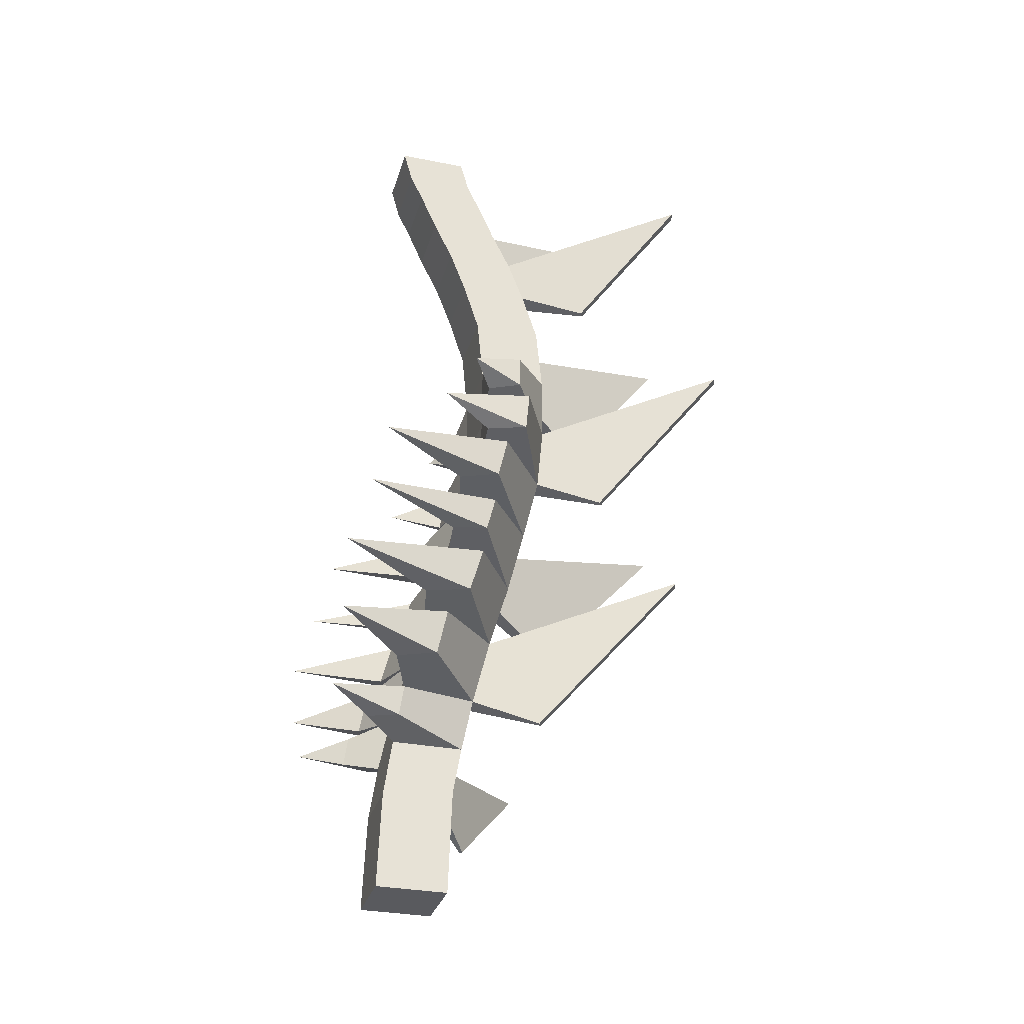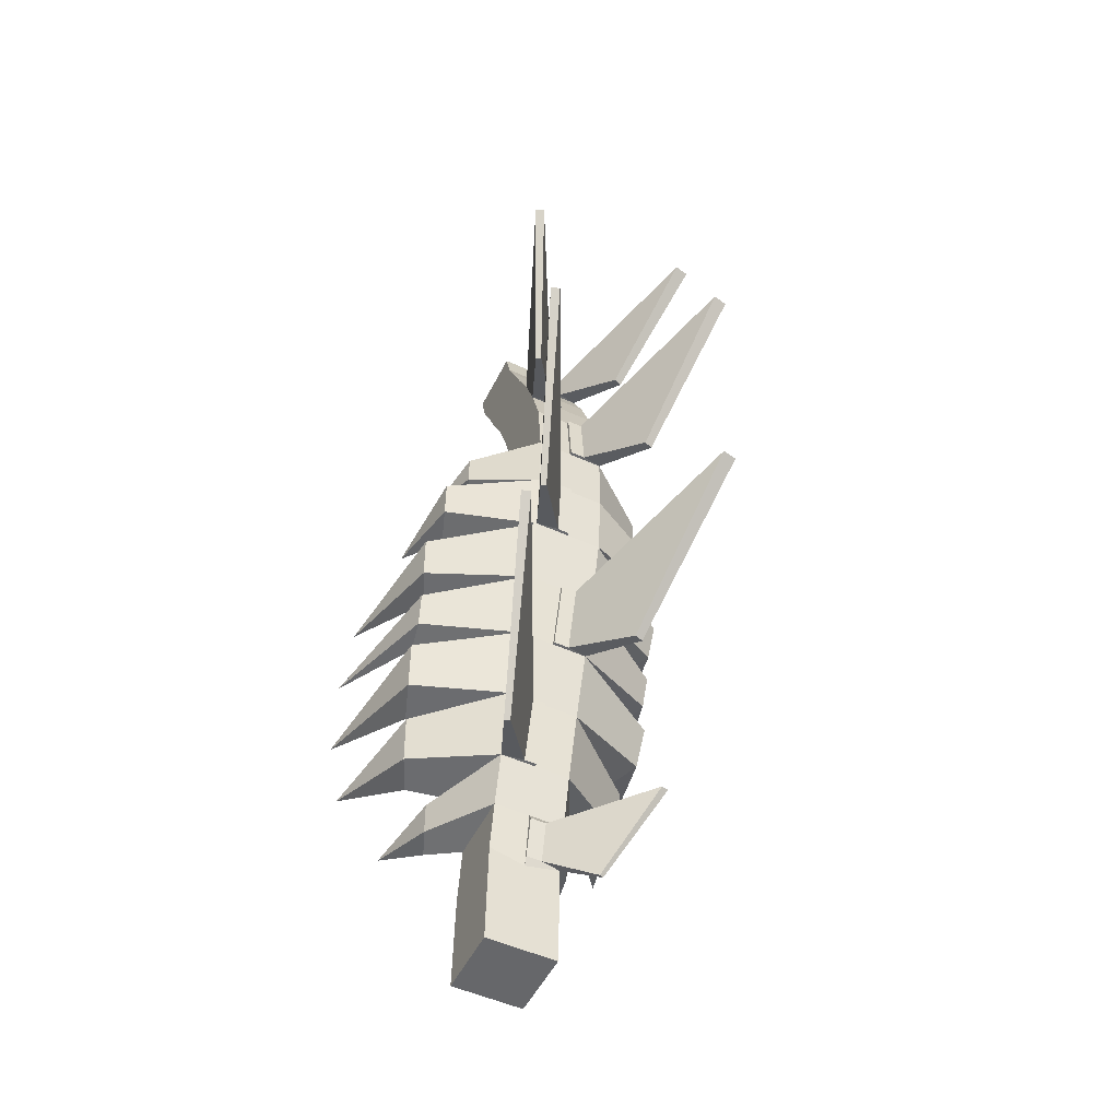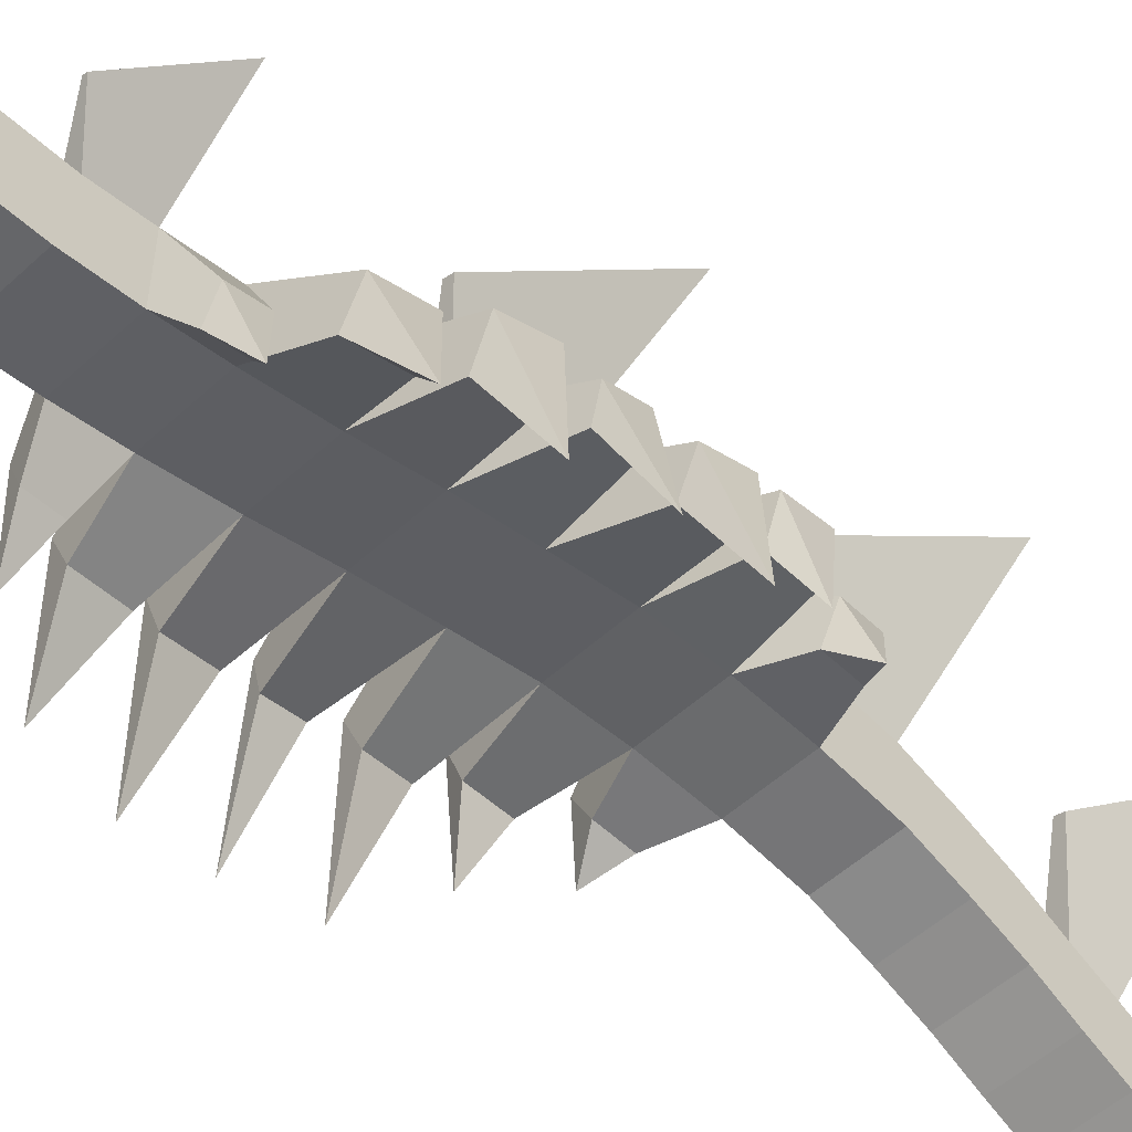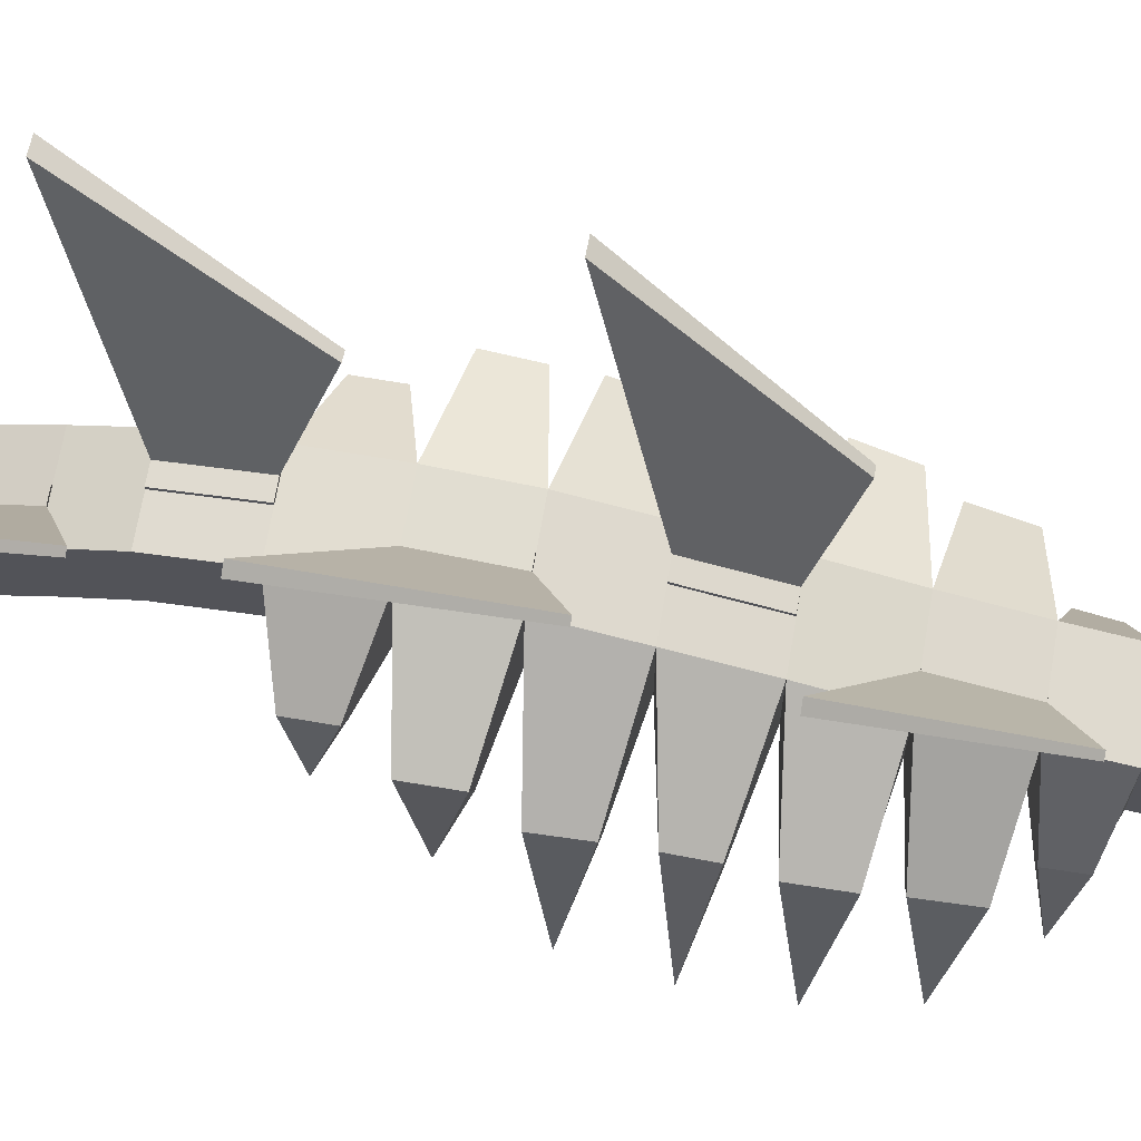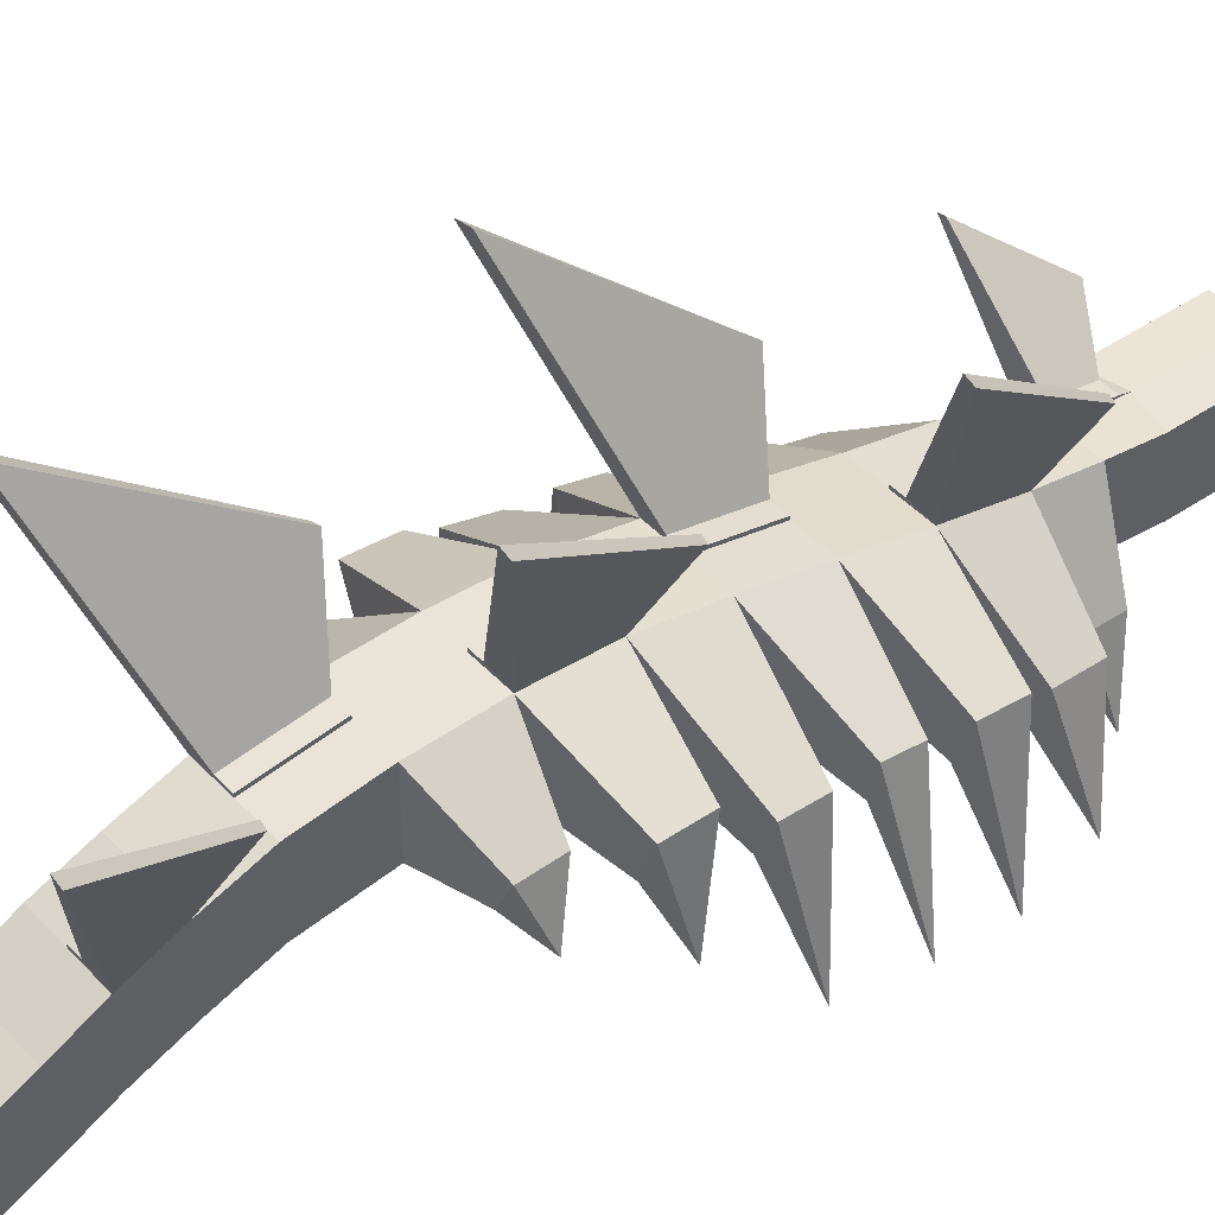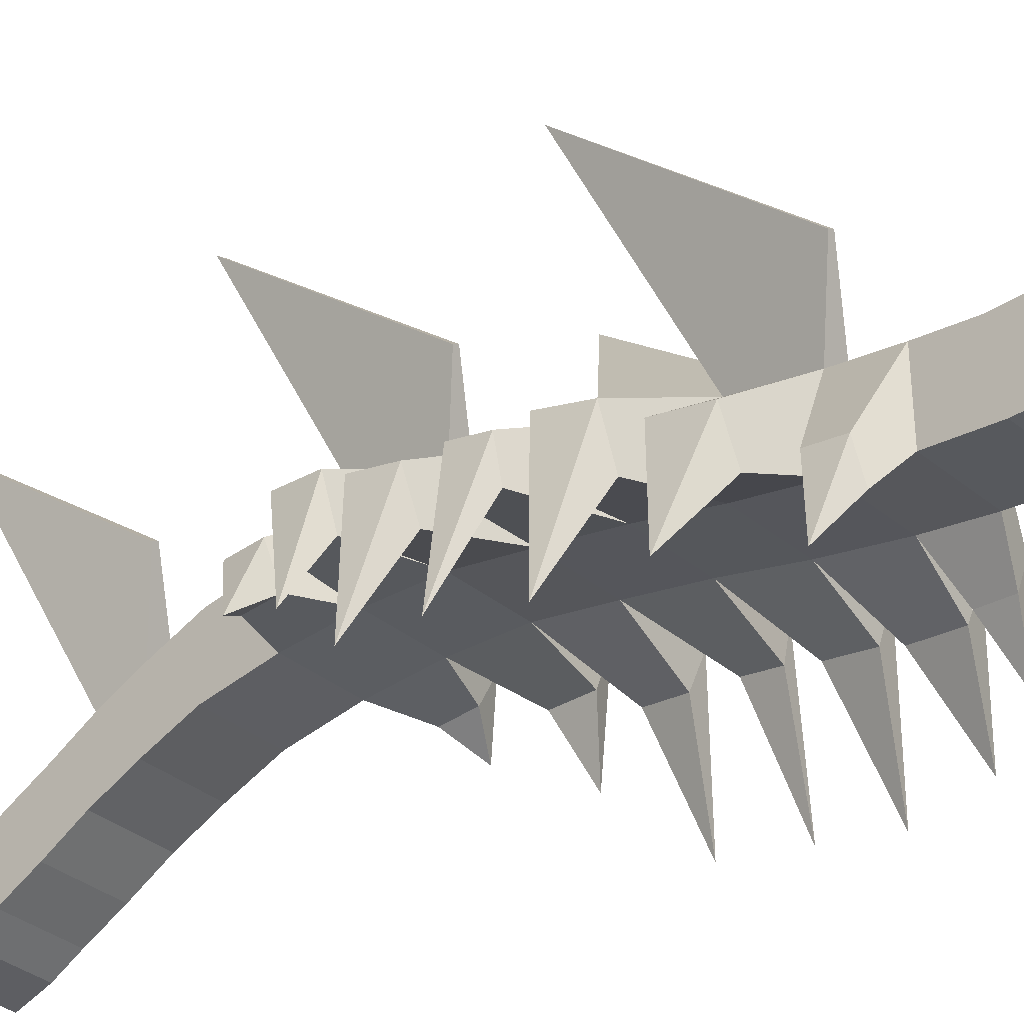
<metadata>
{"format":"obj","ext":"obj","renderer":"f3d","projection":"perspective","resolution":1024,"background":"white","views":[{"elev":-31.3,"azim":74.3,"up":"+Z"},{"elev":-52.2,"azim":153.9,"up":"+Z"},{"elev":-53.2,"azim":-135.6,"up":"+Y"},{"elev":68.6,"azim":99.7,"up":"+Y"},{"elev":45.2,"azim":50.3,"up":"+Y"},{"elev":-35.7,"azim":133.0,"up":"+Y"}]}
</metadata>
<code>
o Spine
v -5.024 12 -78.1
v -5.024 1.951 -78.1
v -5.024 12 53.49
v -5.024 1.951 53.49
v -5.024 16.23 0
v -5.024 26.28 0
v -5.024 10.53 33.26
v -5.024 20.57 33.26
v -5.024 17.72 -39.05
v -5.024 7.669 -39.05
v -5.024 25.37 19.53
v -5.024 15.32 19.53
v -17.72 13.85 -26.83
v -5.024 12.99 -19.53
v -16.38 11.39 -11.83
v -5.024 23.03 -19.53
v -17.99 15.04 -21.98
v -5.024 5.209 44.71
v -16.89 10.18 -21.98
v -5.024 15.26 44.71
v -16.62 8.991 -26.83
v -5.024 13.67 -56.59
v -21.69 -7.324 -34.17
v -5.024 3.626 -56.59
v -15.84 10.15 -17.45
v -5.024 20.57 -29.29
v -18.15 15.46 -17.45
v -5.024 10.53 -29.29
v -18.68 16.69 -11.83
v -5.024 15.32 -9.763
v -16 7.2 -31.07
v -5.024 25.37 -9.763
v -19.94 -7.172 -43.93
v -5.024 26.28 9.763
v -15.38 5.497 -37.27
v -5.024 16.23 9.763
v -17.57 11.49 -37.27
v -5.024 12.99 26.83
v -18.19 13.19 -31.07
v -5.024 23.03 26.83
v -15.75 7.269 -47.12
v -5.024 17.72 39.12
v -13.11 -6.911 -52.51
v -5.024 7.669 39.12
v -16.34 8.559 -40.74
v -5.024 3.25 48.76
v -13.93 3.291 -40.74
v -5.024 13.3 48.76
v -13.34 2.001 -47.12
v -5.024 5.209 -48.81
v -9.104 -0.2669 -50.54
v -5.024 15.26 -48.81
v -8.839 -0.9104 -54.83
v -5.024 12.51 -63.37
v -10.52 3.174 -54.83
v -5.024 2.463 -64.52
v -10.79 3.818 -50.54
v 0 1.951 -78.1
v 0 12 53.49
v 0 1.951 53.49
v 0 12 -78.1
v 0 16.23 0
v 0 26.28 0
v 0 10.53 33.26
v 0 20.57 33.26
v 0 17.72 -39.05
v 0 7.669 -39.05
v 0 25.37 19.53
v 0 15.32 19.53
v 0 23.03 -19.53
v 0 12.99 -19.53
v 0 5.209 44.71
v 0 15.26 44.71
v 0 3.626 -56.59
v 0 13.67 -56.59
v 0 10.53 -29.29
v 0 20.57 -29.29
v 0 25.37 -9.763
v 0 15.32 -9.763
v 0 16.23 9.763
v 0 26.28 9.763
v 0 23.03 26.83
v 0 12.99 26.83
v 0 17.72 39.12
v 0 7.669 39.12
v 0 3.25 48.76
v 0 13.3 48.76
v 0 5.209 -48.81
v 0 15.26 -48.81
v 0 12.51 -64.52
v 0 2.463 -64.52
v -22.52 -4.434 -24.41
v -21.85 -2.275 -14.64
v -17.55 20.49 -2.035
v -15.55 14.98 -2.035
v -15.37 14.48 -7.728
v -17.37 19.99 -7.728
v -18.91 7.055 -4.881
v -11.69 15.56 2.464
v -13.95 20 2.464
v -13.95 20 7.298
v -11.69 15.56 7.298
v -15.77 12.46 4.881
v 5.024 12 -78.1
v 5.024 1.951 -78.1
v 5.024 12 53.49
v 5.024 1.951 53.49
v 5.024 16.23 0
v 5.024 26.28 0
v 5.024 10.53 33.26
v 5.024 20.57 33.26
v 5.024 17.72 -39.05
v 5.024 7.669 -39.05
v 5.024 25.37 19.53
v 5.024 15.32 19.53
v 17.72 13.85 -26.83
v 5.024 12.99 -19.53
v 16.38 11.39 -11.83
v 5.024 23.03 -19.53
v 17.99 15.04 -21.98
v 5.024 5.209 44.71
v 16.89 10.18 -21.98
v 5.024 15.26 44.71
v 16.62 8.991 -26.83
v 5.024 13.67 -56.59
v 21.69 -7.324 -34.17
v 5.024 3.626 -56.59
v 15.84 10.15 -17.45
v 5.024 20.57 -29.29
v 18.15 15.46 -17.45
v 5.024 10.53 -29.29
v 18.68 16.69 -11.83
v 5.024 15.32 -9.763
v 16 7.2 -31.07
v 5.024 25.37 -9.763
v 19.94 -7.172 -43.93
v 5.024 26.28 9.763
v 15.38 5.497 -37.27
v 5.024 16.23 9.763
v 17.57 11.49 -37.27
v 5.024 12.99 26.83
v 18.19 13.19 -31.07
v 5.024 23.03 26.83
v 15.75 7.269 -47.12
v 5.024 17.72 39.12
v 13.11 -6.911 -52.51
v 5.024 7.669 39.12
v 16.34 8.559 -40.74
v 5.024 3.25 48.76
v 13.93 3.291 -40.74
v 5.024 13.3 48.76
v 13.34 2.001 -47.12
v 5.024 5.209 -48.81
v 9.104 -0.2669 -50.54
v 5.024 15.26 -48.81
v 8.839 -0.9104 -54.83
v 5.024 12.51 -63.37
v 10.52 3.174 -54.83
v 5.024 2.463 -64.52
v 10.79 3.818 -50.54
v 22.52 -4.434 -24.41
v 21.85 -2.275 -14.64
v 17.55 20.49 -2.035
v 15.55 14.98 -2.035
v 15.37 14.48 -7.728
v 17.37 19.99 -7.728
v 18.91 7.055 -4.881
v 11.69 15.56 2.464
v 13.95 20 2.464
v 13.95 20 7.298
v 11.69 15.56 7.298
v 15.77 12.46 4.881
v -2.213 23.47 -19.52
v -2.213 21.01 -29.28
v -2.213 25.8 19.53
v -2.213 26.72 9.772
v -2.213 15.69 44.72
v -2.213 18.15 39.13
v -2.213 14.11 -57.41
v -2.213 12.94 -63.21
v 0 25.8 19.53
v 0 23.47 -19.52
v 0 15.69 44.72
v 0 14.11 -57.41
v 0 21.01 -29.28
v 0 26.72 9.772
v 0 18.15 39.13
v 0 12.94 -63.21
v 0 15.69 -48.8
v 0 18.15 -39.04
v 0 23.47 26.84
v 0 21.01 33.27
v 0 25.8 -9.753
v 0 26.72 0.009791
v 1.781 26.72 0.009791
v 1.781 25.8 -9.753
v 1.781 21.01 33.27
v 1.781 23.47 26.84
v 1.781 18.15 -39.04
v 1.781 15.69 -48.8
v -14.75 48.88 -11.17
v -9.194 29.58 -33.31
v -14.75 51.21 27.88
v -9.194 35.29 5.739
v -14.75 41.1 53.07
v -9.194 26.72 35.09
v -14.2 25.61 -56.39
v -8.867 17.14 -66.82
v 15.85 52.12 8.36
v 8.754 34.37 -13.79
v 15.85 46.42 41.62
v 8.754 32.04 22.8
v 15.85 43.56 -30.69
v 8.754 24.26 -52.84
v -12.65 49.31 -11.16
v -7.957 30.01 -33.3
v -12.65 51.64 27.89
v -7.957 35.72 5.748
v -12.65 41.53 53.08
v -7.957 27.16 35.1
v -13.2 25.82 -56.39
v -8.284 17.34 -66.82
v 14.57 52.56 8.369
v 8.007 34.81 -13.78
v 14.57 46.85 41.63
v 8.007 32.47 22.81
v 14.57 43.99 -30.68
v 8.007 24.7 -52.83
f 87 48 3 59
f 60 59 3 4
f 56 54 1 2
f 36 34 101 102
f 78 32 6 63
f 44 42 8 7
f 82 40 8 65
f 89 52 9 66
f 28 26 39 31
f 82 65 192 191
f 38 40 11 12
f 16 14 25 27
f 174 26 202 216
f 46 48 20 18
f 77 26 174 185
f 200 199 227 228
f 52 22 55 57
f 66 9 26 77
f 26 28 21 13
f 30 5 95 96
f 70 16 32 78
f 28 14 19 21
f 16 26 13 17
f 63 6 34 81
f 12 11 34 36
f 7 8 40 38
f 68 11 40 82
f 14 16 17 19
f 32 16 27 29
f 65 8 42 84
f 29 27 93
f 30 32 29 15
f 18 20 42 44
f 4 3 48 46
f 17 13 92
f 35 31 23
f 73 20 48 87
f 52 50 49 41
f 37 35 23
f 39 37 23
f 75 22 52 89
f 61 1 54 90
f 14 30 15 25
f 9 10 35 37
f 24 22 54 56
f 2 58 91 56
f 10 28 31 35
f 26 9 37 39
f 24 74 88 50
f 41 49 33
f 18 72 86 46
f 7 64 85 44
f 45 41 33
f 12 69 83 38
f 47 45 33
f 31 39 23
f 5 62 80 36
f 14 71 79 30
f 10 9 45 47
f 9 52 41 45
f 10 67 76 28
f 50 10 47 49
f 56 91 74 24
f 57 55 43
f 44 85 72 18
f 28 76 71 14
f 53 51 43
f 36 80 69 12
f 55 53 43
f 50 88 67 10
f 49 47 33
f 24 50 51 53
f 38 83 64 7
f 50 52 57 51
f 30 79 62 5
f 2 1 61 58
f 46 86 60 4
f 22 24 53 55
f 51 57 43
f 27 25 93
f 13 21 92
f 21 19 92
f 19 17 92
f 5 6 94 95
f 25 15 93
f 15 29 93
f 96 95 98
f 32 30 96 97
f 6 32 97 94
f 5 36 102 99
f 95 94 98
f 97 96 98
f 94 97 98
f 101 100 103
f 6 5 99 100
f 34 6 100 101
f 100 99 103
f 102 101 103
f 99 102 103
f 87 59 106 151
f 60 107 106 59
f 159 105 104 157
f 139 171 170 137
f 89 66 190 189
f 147 110 111 145
f 90 54 180 188
f 63 109 195 194
f 131 134 142 129
f 81 68 114 137
f 141 115 114 143
f 119 130 128 117
f 77 70 119 129
f 149 121 123 151
f 84 73 123 145
f 90 75 125 157
f 155 160 158 125
f 66 77 129 112
f 129 116 124 131
f 133 165 164 108
f 70 78 135 119
f 131 124 122 117
f 119 120 116 129
f 63 81 137 109
f 115 139 137 114
f 110 141 143 111
f 68 82 143 114
f 117 122 120 119
f 135 132 130 119
f 65 84 145 111
f 132 162 130
f 133 118 132 135
f 121 147 145 123
f 107 149 151 106
f 120 161 116
f 138 126 134
f 73 87 151 123
f 155 144 152 153
f 140 126 138
f 142 126 140
f 75 89 155 125
f 61 90 157 104
f 117 128 118 133
f 112 140 138 113
f 127 159 157 125
f 105 159 91 58
f 113 138 134 131
f 129 142 140 112
f 127 153 88 74
f 144 136 152
f 121 149 86 72
f 110 147 85 64
f 148 136 144
f 115 141 83 69
f 150 136 148
f 134 126 142
f 108 139 80 62
f 117 133 79 71
f 113 150 148 112
f 112 148 144 155
f 113 131 76 67
f 153 152 150 113
f 159 127 74 91
f 160 146 158
f 147 121 72 85
f 131 117 71 76
f 156 146 154
f 139 115 69 80
f 158 146 156
f 153 113 67 88
f 152 136 150
f 127 156 154 153
f 141 110 64 83
f 153 154 160 155
f 133 108 62 79
f 105 58 61 104
f 149 107 60 86
f 125 158 156 127
f 154 146 160
f 130 162 128
f 116 161 124
f 124 161 122
f 122 161 120
f 108 164 163 109
f 128 162 118
f 118 162 132
f 165 167 164
f 135 166 165 133
f 109 163 166 135
f 108 168 171 139
f 164 167 163
f 166 167 165
f 163 167 166
f 170 172 169
f 109 169 168 108
f 137 170 169 109
f 169 172 168
f 171 172 170
f 168 172 171
f 186 176 175 181
f 185 174 173 182
f 187 178 177 183
f 188 180 179 184
f 193 194 195 196
f 191 192 197 198
f 189 190 199 200
f 135 78 193 196
f 65 111 197 192
f 66 112 199 190
f 22 179 221 207
f 78 63 194 193
f 81 34 176 186
f 75 90 188 184
f 11 68 181 175
f 143 82 191 198
f 73 84 187 183
f 16 70 182 173
f 84 42 178 187
f 34 11 203 204
f 198 197 225 226
f 70 77 185 182
f 20 73 183 177
f 54 22 207 208
f 178 42 206 220
f 68 81 186 181
f 22 75 184 179
f 155 89 189 200
f 204 203 217 218
f 208 207 221 222
f 206 205 219 220
f 213 214 228 227
f 209 210 224 223
f 211 212 226 225
f 202 201 215 216
f 42 20 205 206
f 143 198 226 212
f 11 175 217 203
f 176 34 204 218
f 173 174 216 215
f 16 173 215 201
f 112 155 214 213
f 109 135 210 209
f 175 176 218 217
f 195 109 209 223
f 155 200 228 214
f 135 196 224 210
f 177 178 220 219
f 197 111 211 225
f 179 180 222 221
f 180 54 208 222
f 111 143 212 211
f 199 112 213 227
f 26 16 201 202
f 20 177 219 205
f 196 195 223 224

</code>
